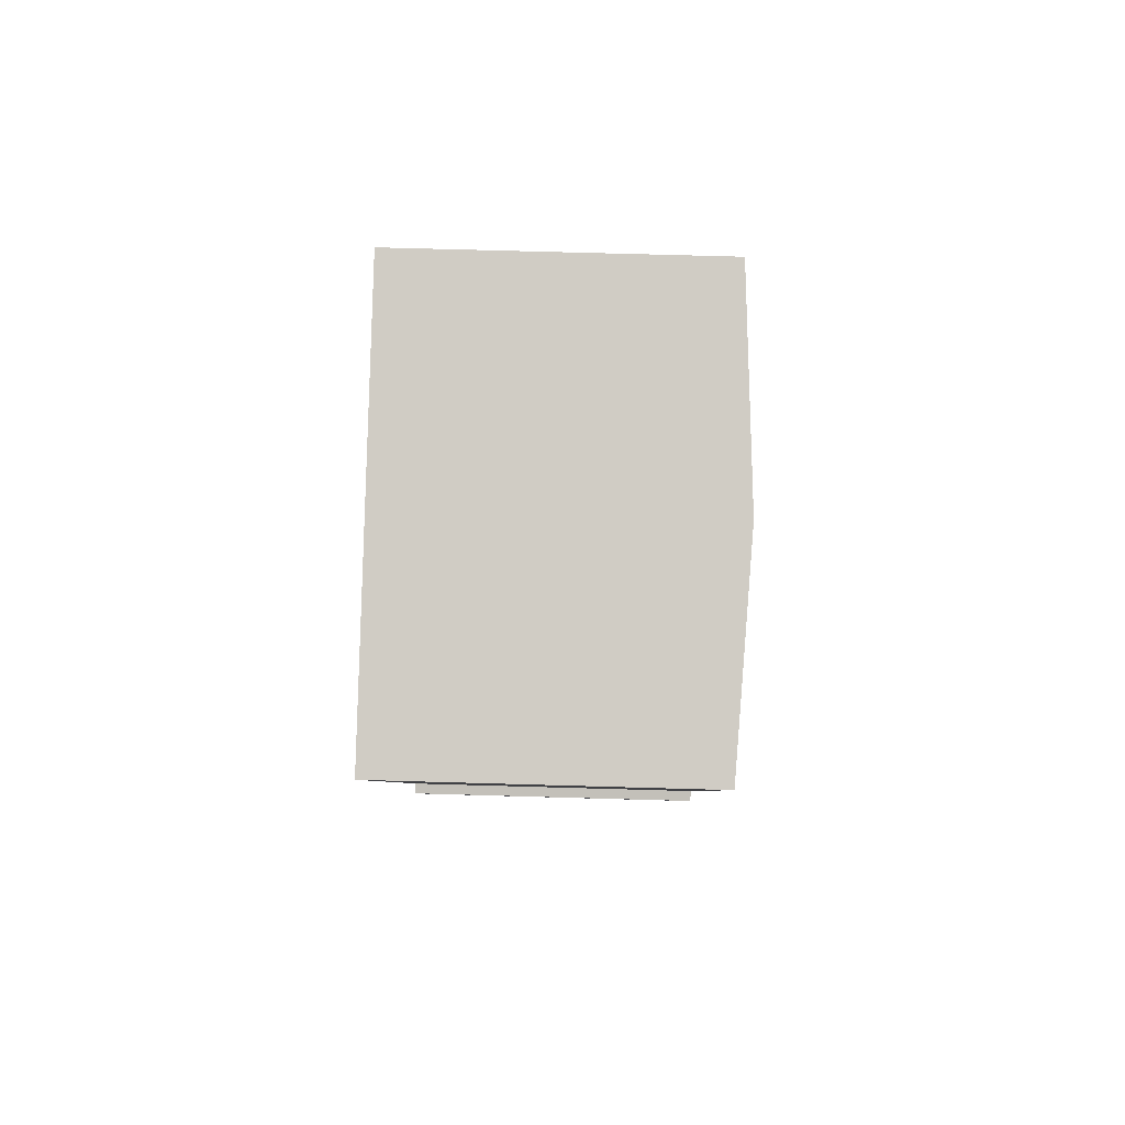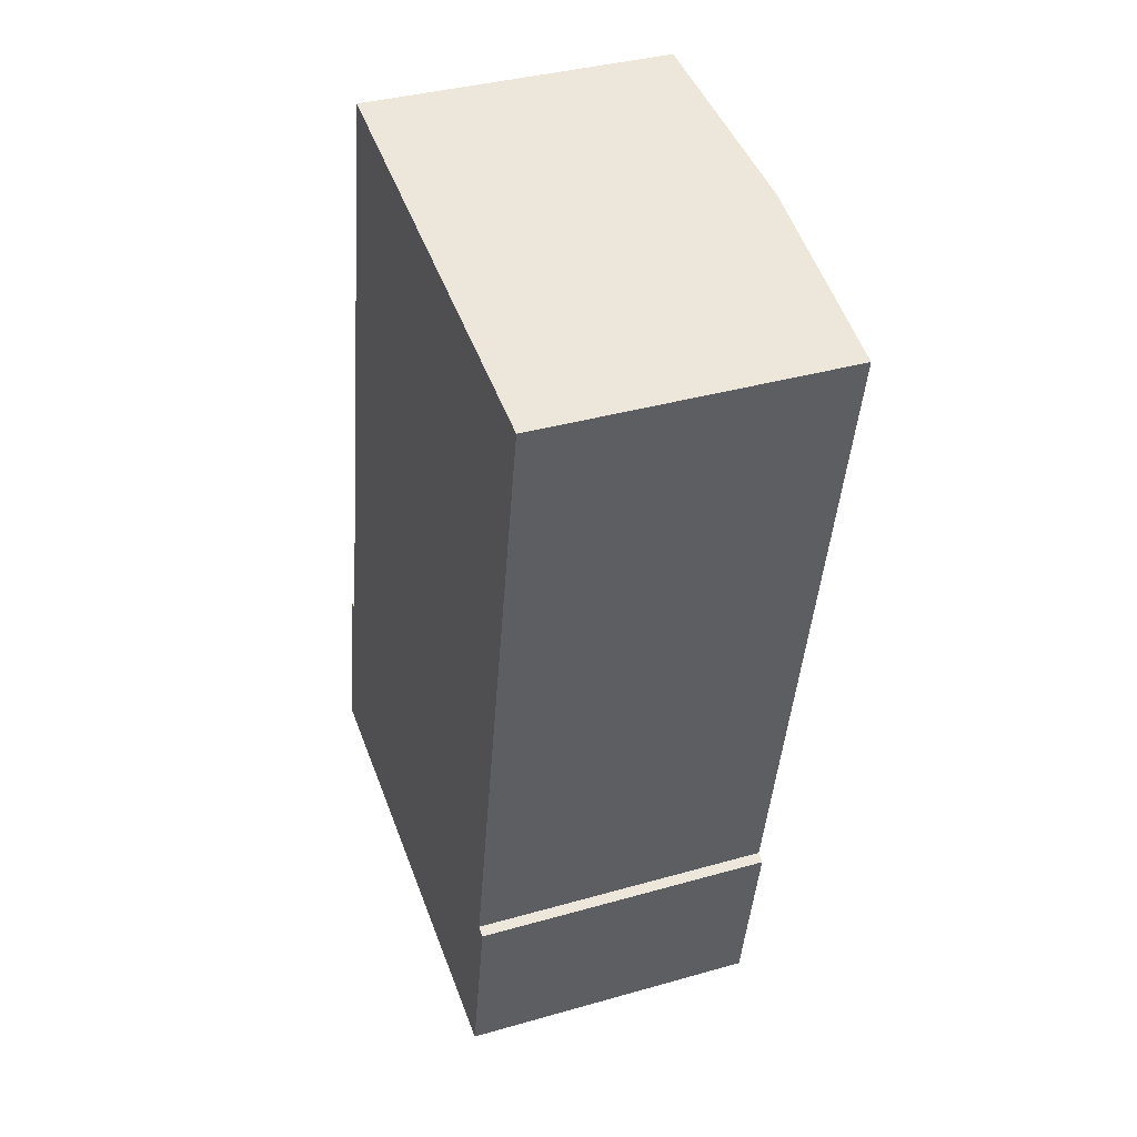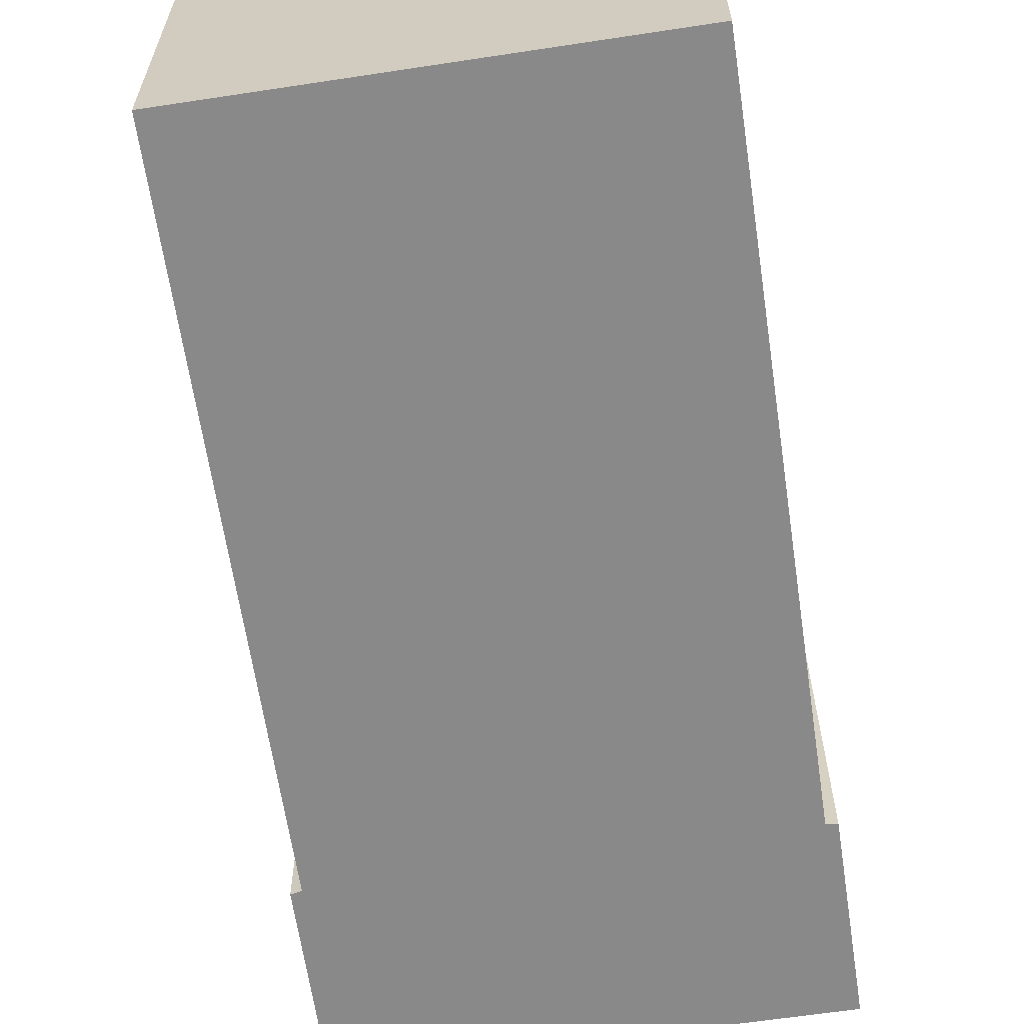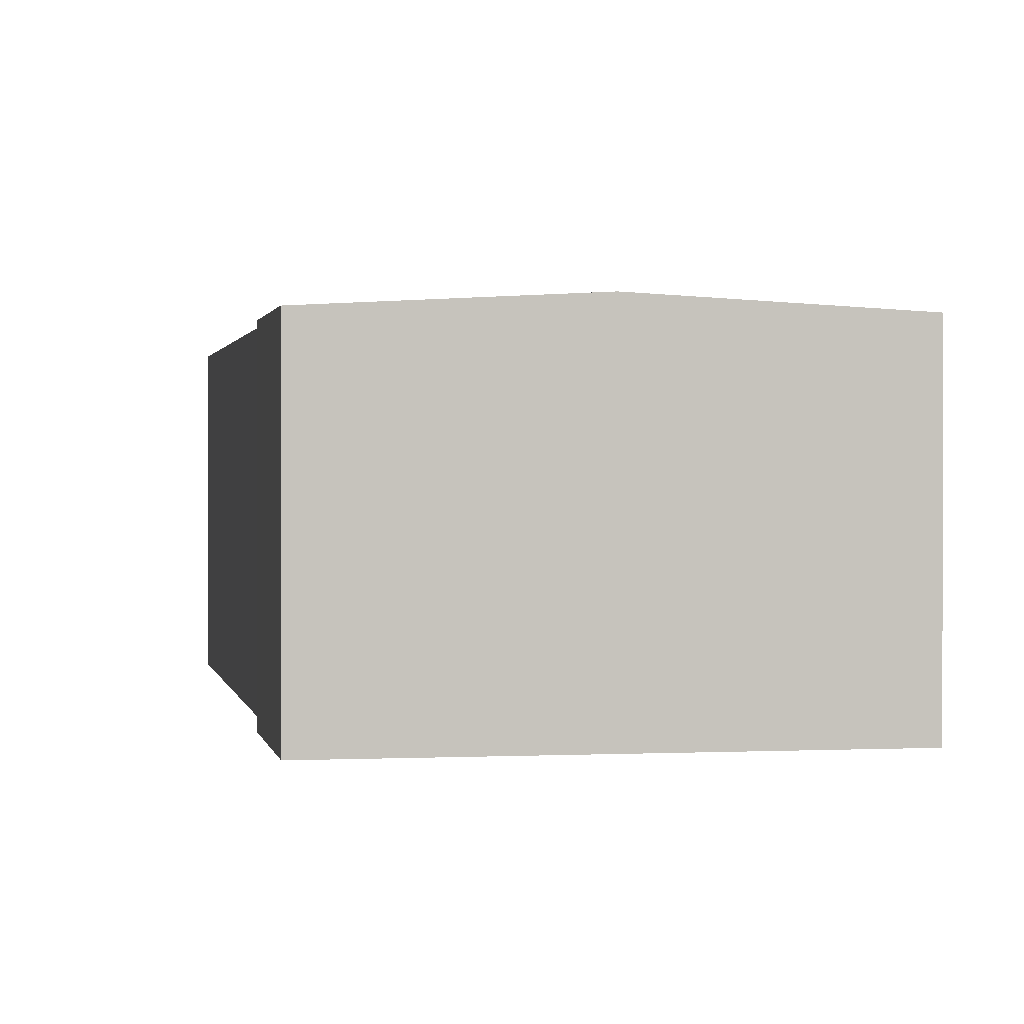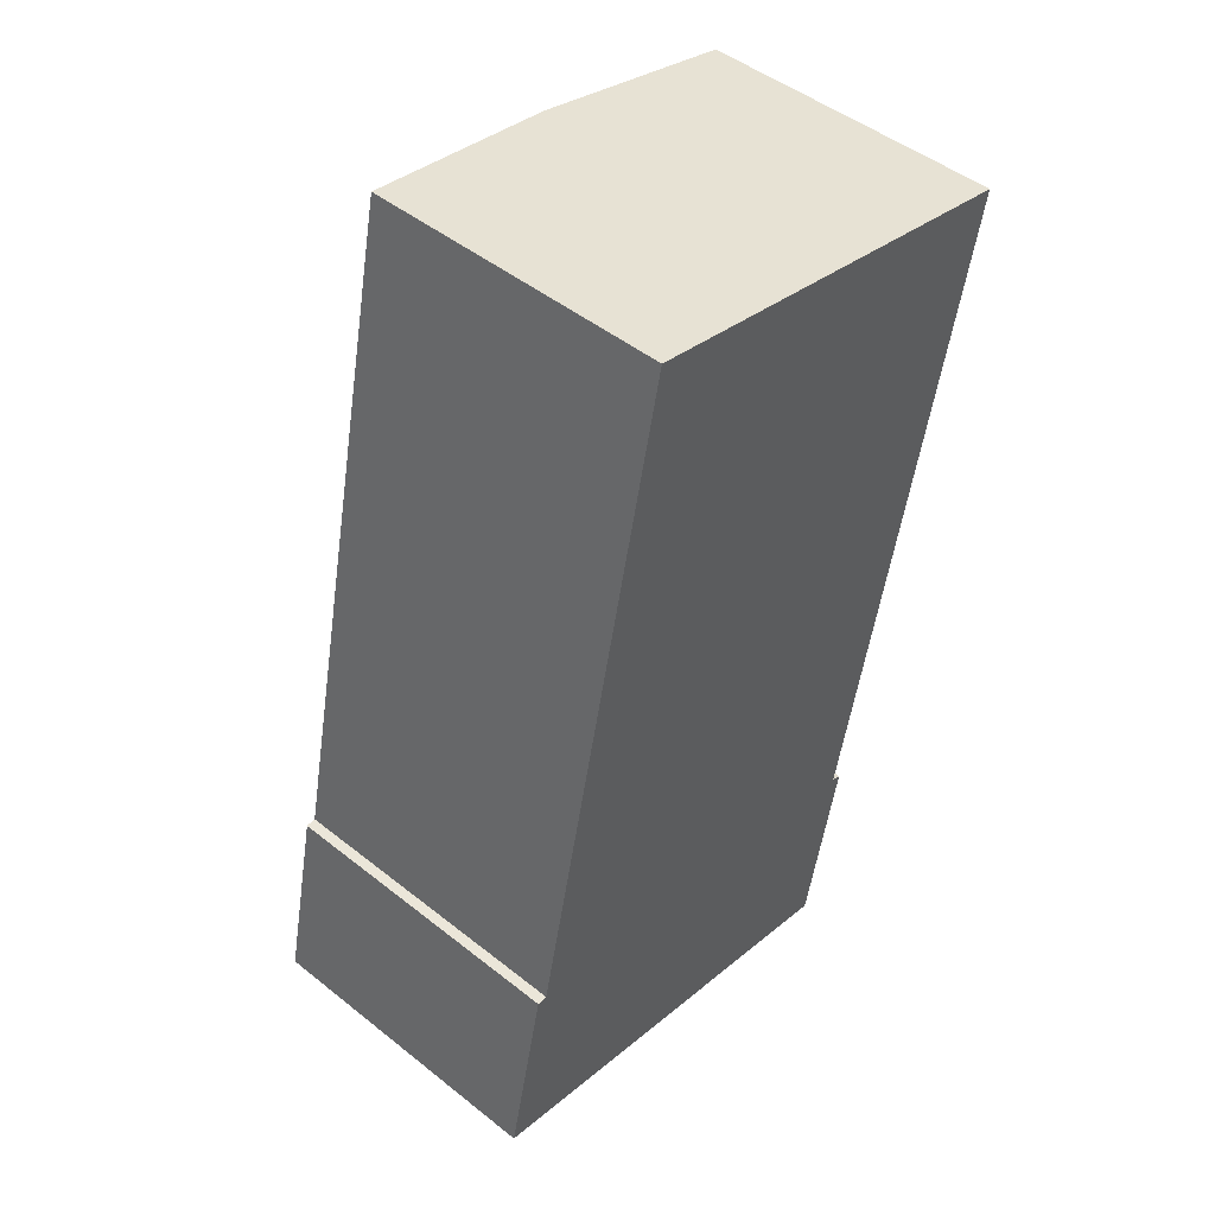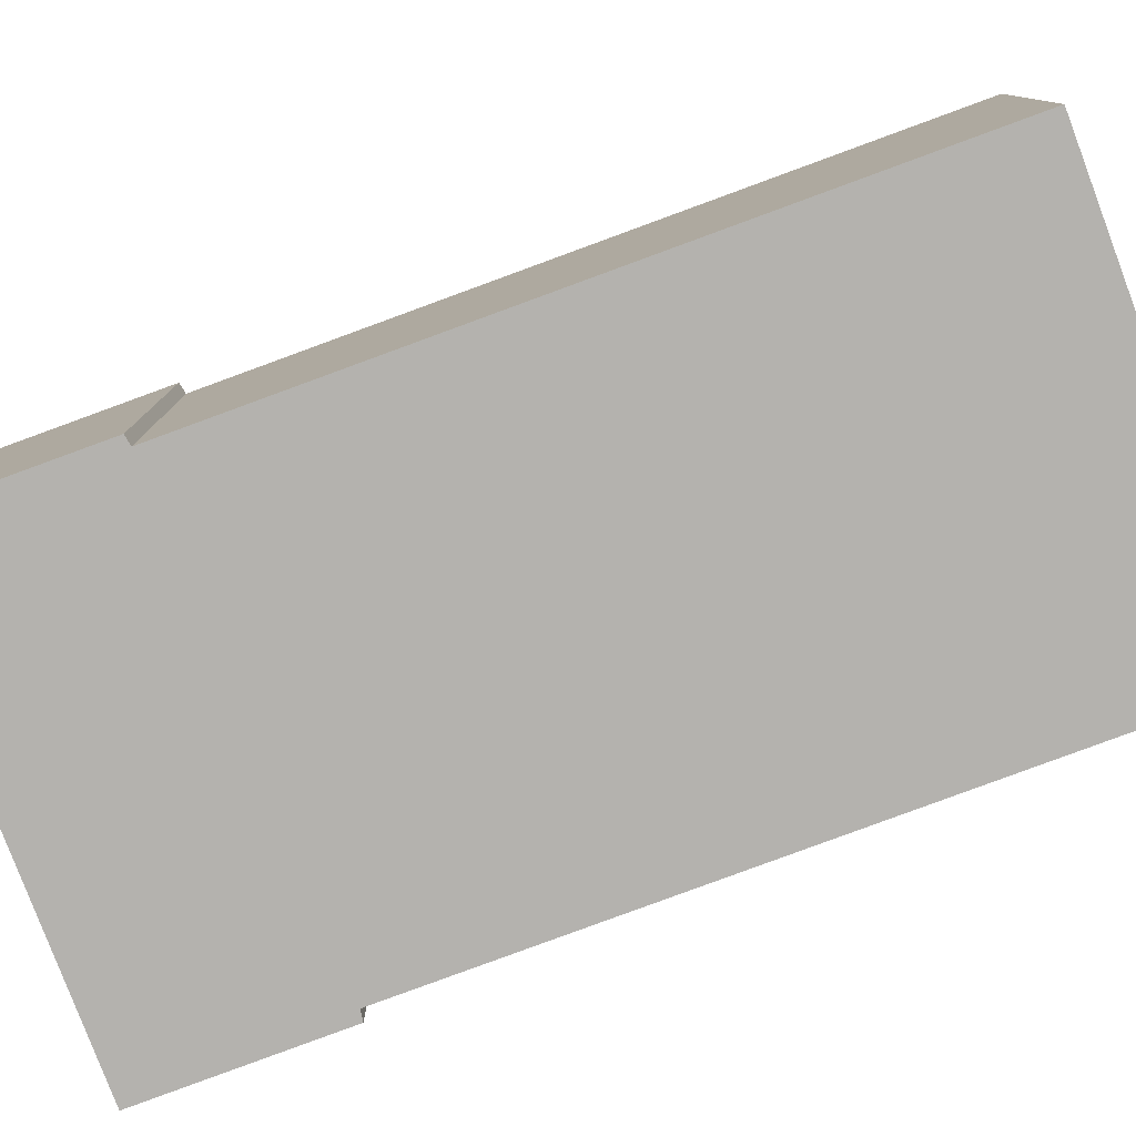
<metadata>
{"format":"obj","ext":"obj","renderer":"f3d","projection":"perspective","resolution":1024,"background":"white","views":[{"elev":72.4,"azim":91.6,"up":"+Z"},{"elev":36.8,"azim":69.7,"up":"+Z"},{"elev":-63.0,"azim":20.3,"up":"+Y"},{"elev":1.0,"azim":-178.5,"up":"+Y"},{"elev":47.6,"azim":-48.2,"up":"+Z"},{"elev":-79.7,"azim":-57.8,"up":"+Y"}]}
</metadata>
<code>
v  3.693 5.13 -0.76
v  3.154 4.946 13.95
v  6.605 5.13 13.25
v  0.819 4.943 3.017
v  0.648 4.934 3.02
v  0 4.933 3.021e-16
v  7.351 4.935 -1.512
v  7.81 4.945 1.588
v  7.976 4.936 1.526
v  10.09 4.944 12.54
v  7.976 -9.344e-17 1.526
v  7.351 9.258e-17 -1.512
v  7.81 -9.724e-17 1.588
v  10.09 -7.677e-16 12.54
v  3.693 4.654e-17 -0.76
v  0 0 0
v  0.648 -1.849e-16 3.02
v  3.154 -8.544e-16 13.95
v  0.819 -1.847e-16 3.017
v  6.605 -8.113e-16 13.25
g defaultobject
f 1 2 3
f 2 1 4
f 4 1 5
f 5 1 6
f 7 8 9
f 8 3 10
f 3 8 1
f 1 8 7
f 11 7 9
f 7 11 12
f 10 13 8
f 13 10 14
f 12 1 7
f 1 12 6
f 6 12 15
f 6 15 16
f 6 17 5
f 17 6 16
f 4 18 2
f 18 4 19
f 5 19 4
f 19 5 17
f 18 3 2
f 3 18 10
f 10 18 20
f 10 20 14
f 13 9 8
f 9 13 11
f 16 19 17
f 19 20 18
f 20 19 14
f 14 19 13
f 13 19 16
f 13 16 15
f 13 15 12
f 13 12 11

</code>
